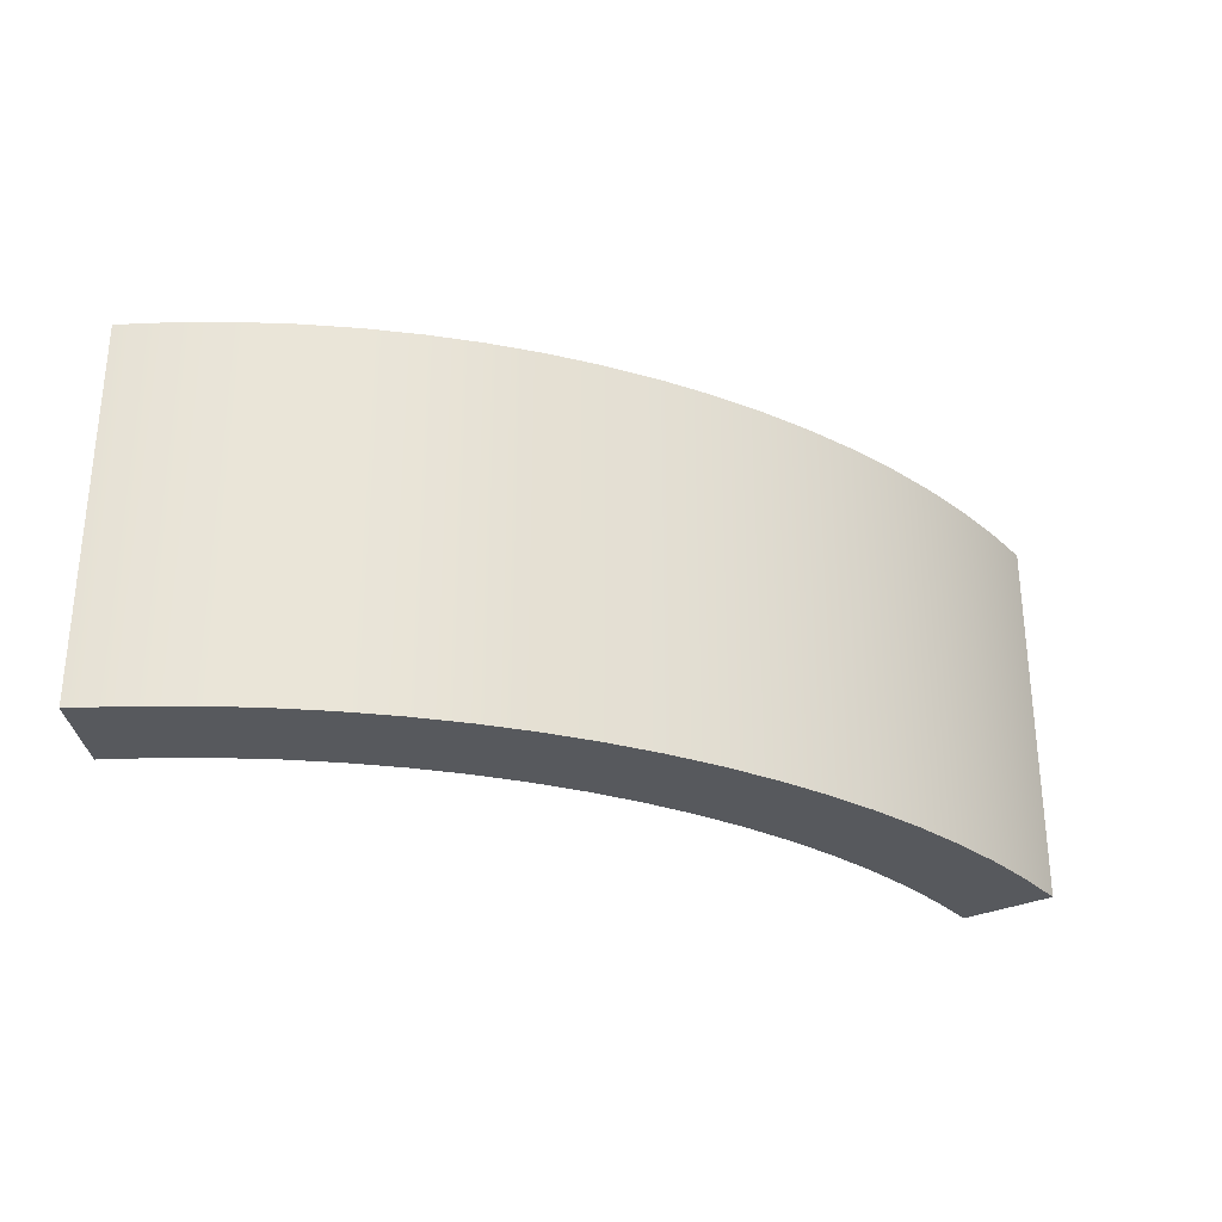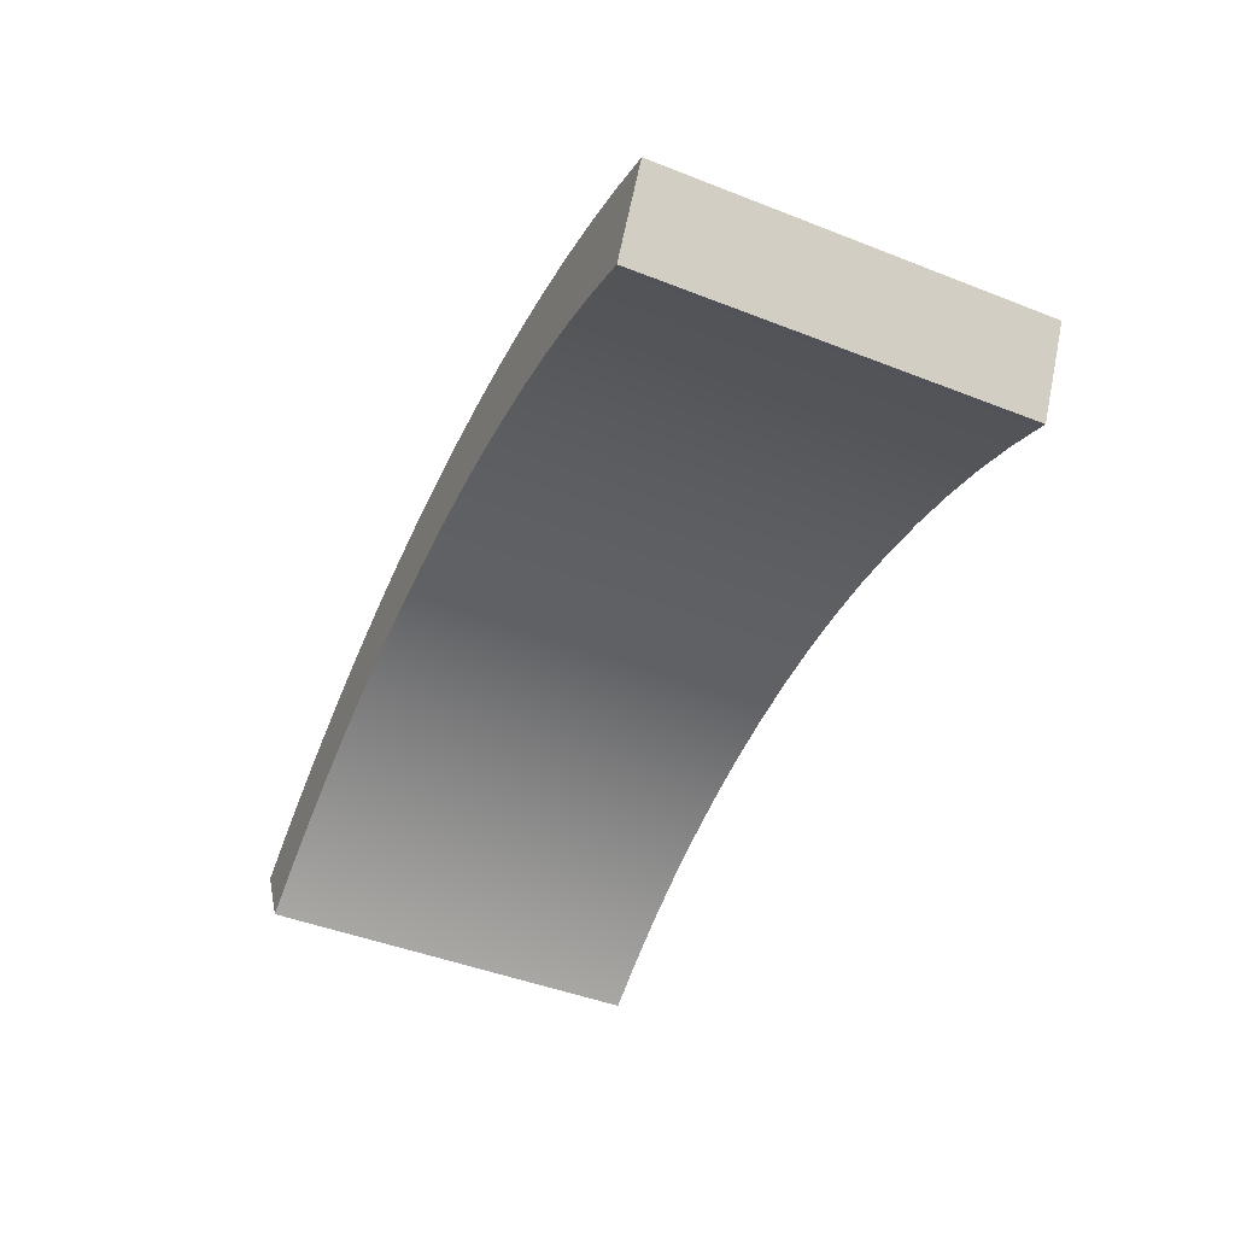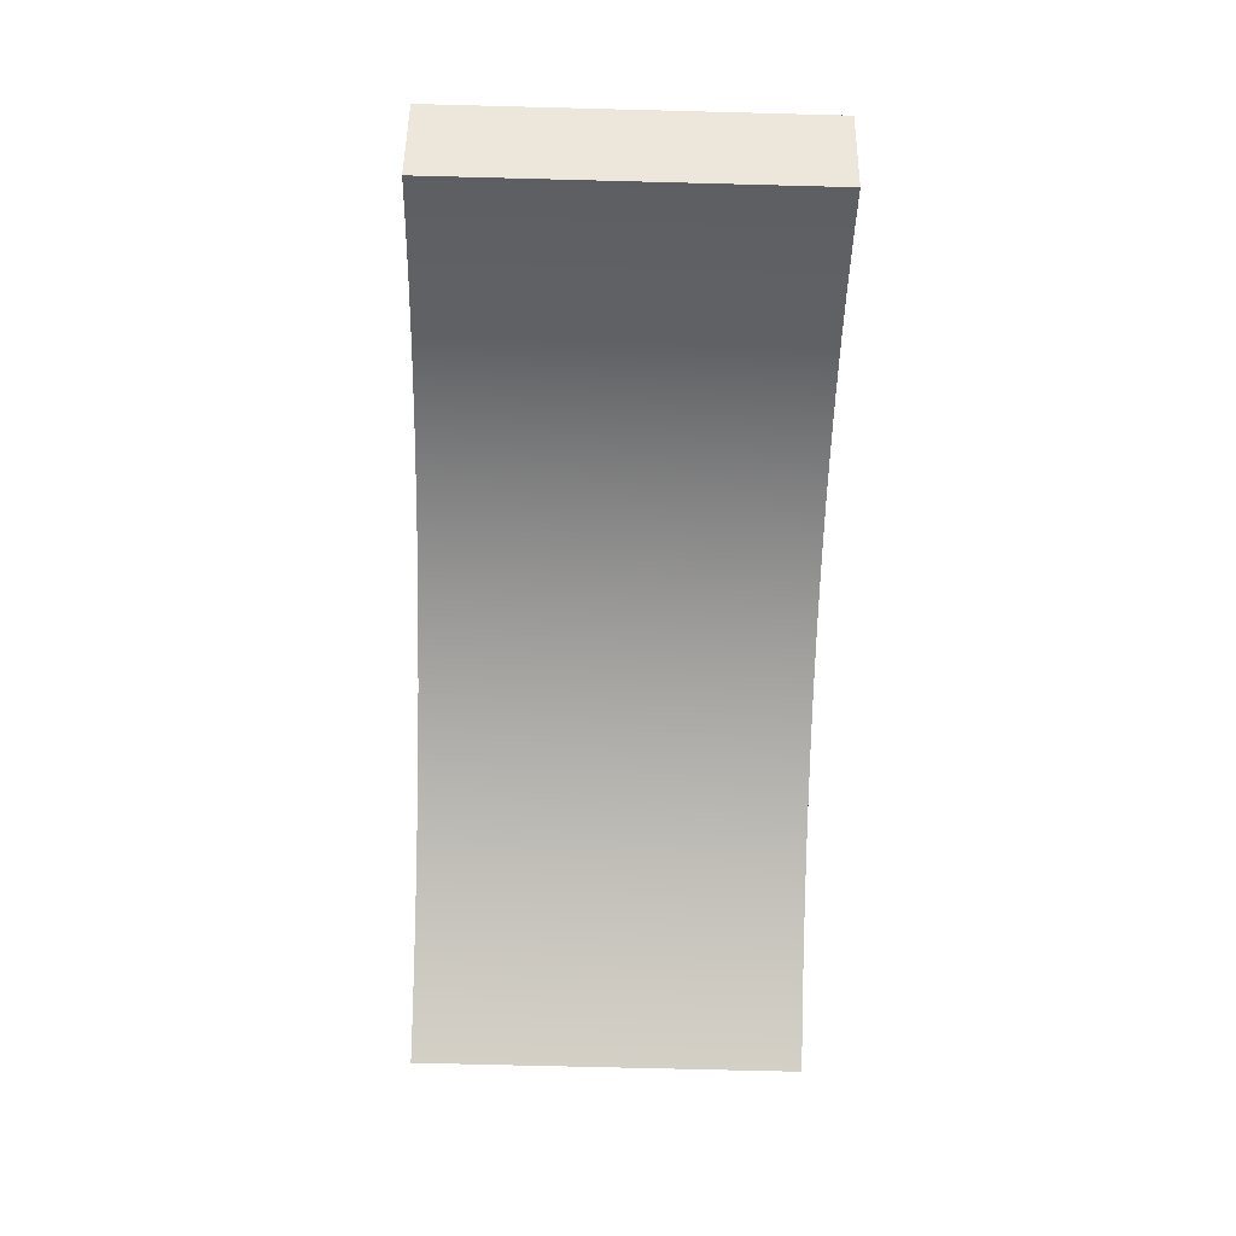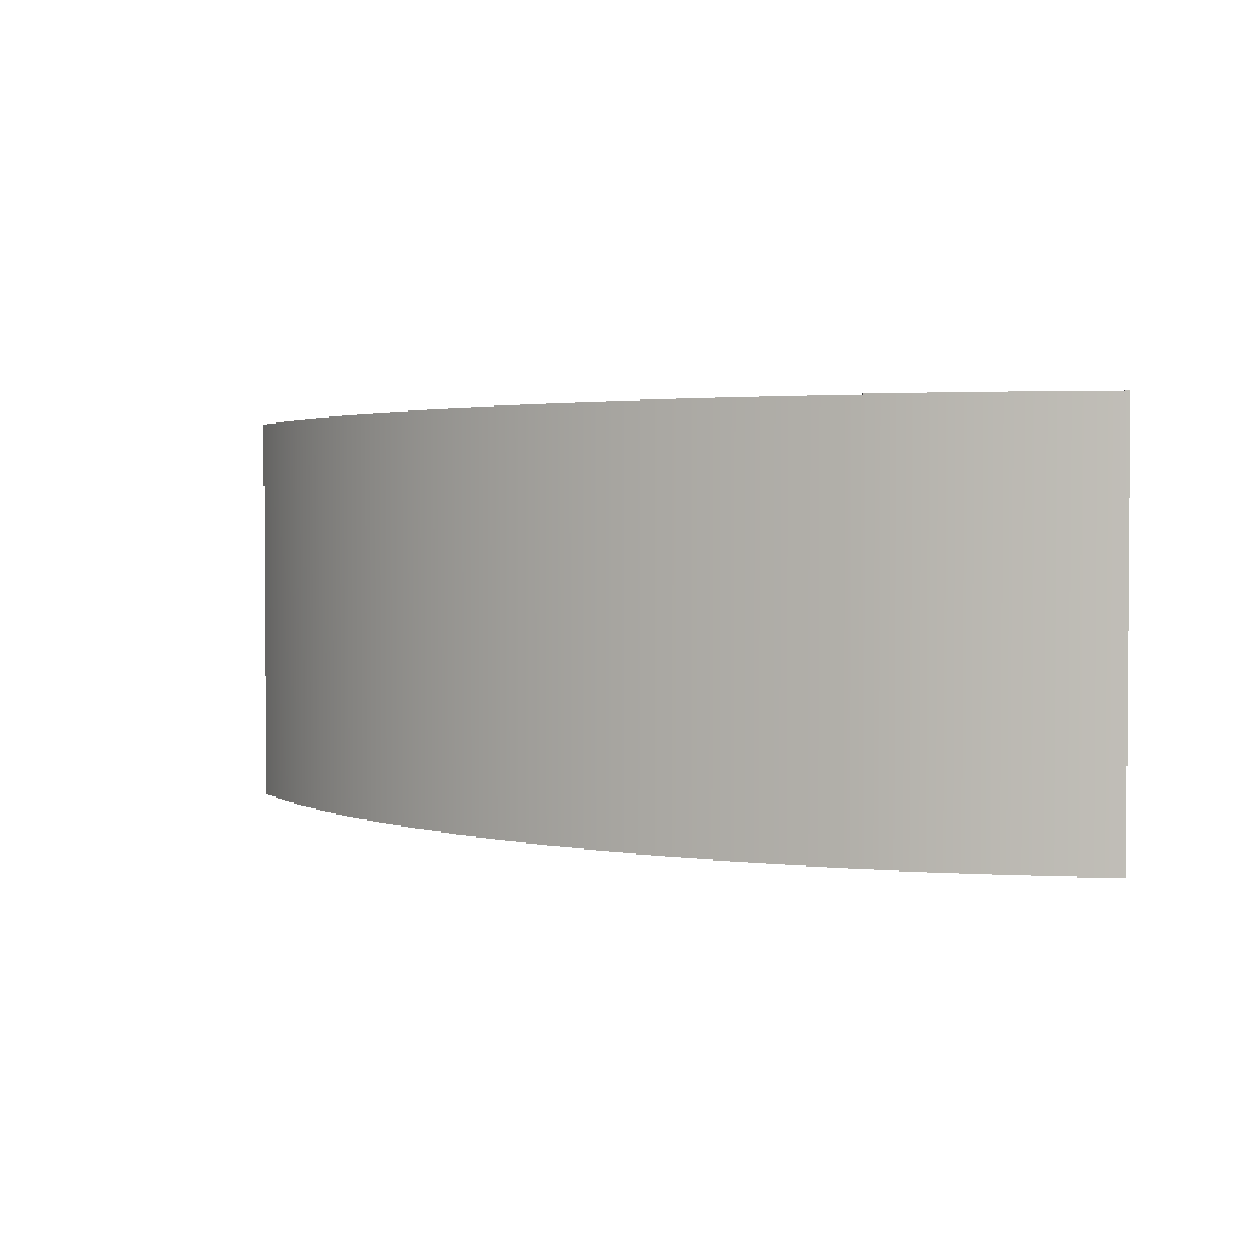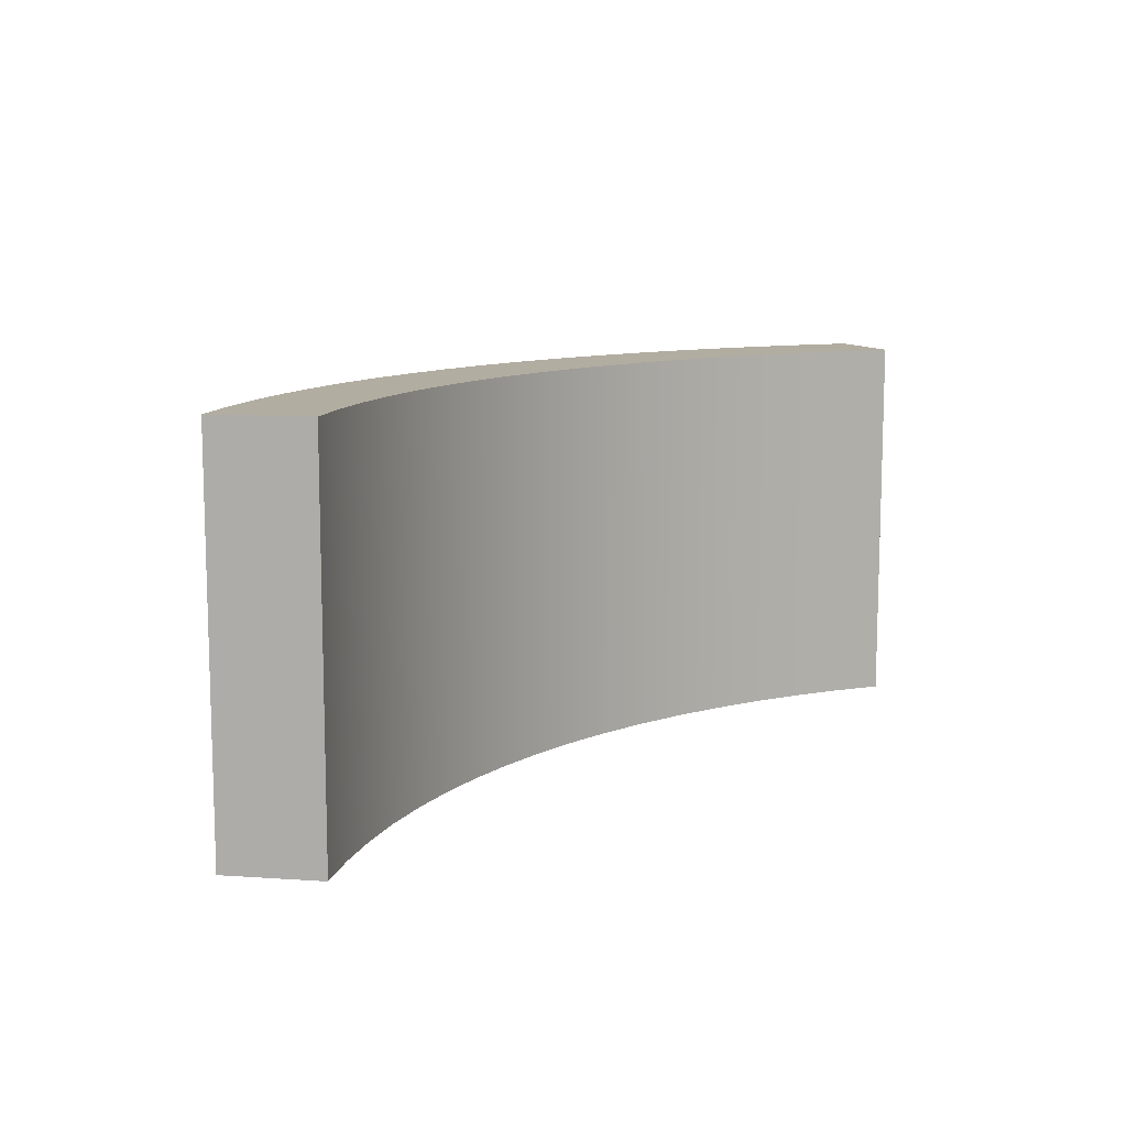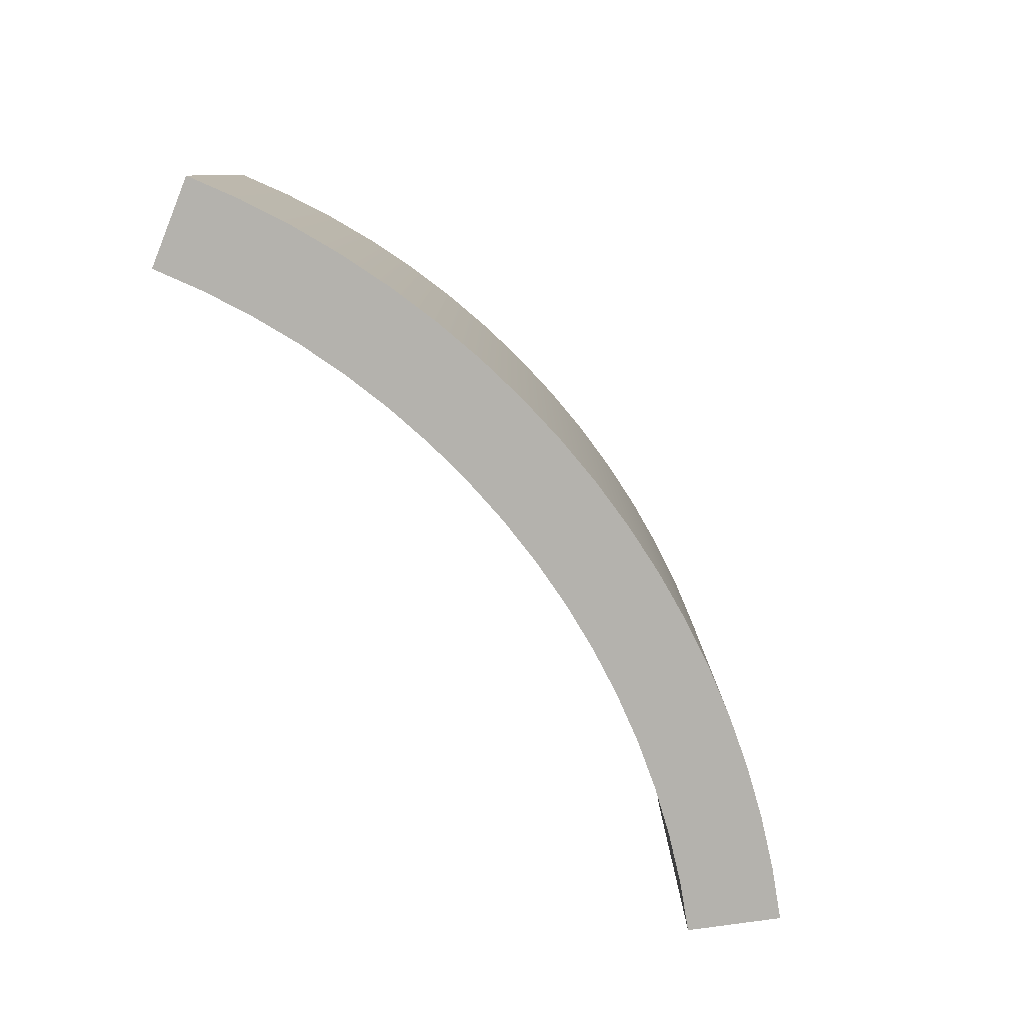
<metadata>
{"format":"obj","ext":"obj","renderer":"f3d","projection":"perspective","resolution":1024,"background":"white","views":[{"elev":-29.5,"azim":-24.7,"up":"+Y"},{"elev":-46.7,"azim":66.1,"up":"+Z"},{"elev":-69.1,"azim":-91.5,"up":"+Z"},{"elev":2.3,"azim":36.7,"up":"+Y"},{"elev":10.5,"azim":129.6,"up":"+Y"},{"elev":-79.6,"azim":-52.0,"up":"+Y"}]}
</metadata>
<code>
g shield1
v -22.5 0 38.97
v -25 0 43.3
v -25 20 43.3
v -22.5 20 38.97
v 22.5 0 38.97
v 20.06 0 40.28
v 17.54 0 41.44
v 14.96 0 42.44
v 12.31 0 43.28
v 9.627 0 43.96
v 6.903 0 44.47
v 4.152 0 44.81
v 1.386 0 44.98
v -1.386 0 44.98
v -4.152 0 44.81
v -6.903 0 44.47
v -9.627 0 43.96
v -12.31 0 43.28
v -14.96 0 42.44
v -17.54 0 41.44
v -20.06 0 40.28
v -20.06 20 40.28
v -17.54 20 41.44
v -14.96 20 42.44
v -12.31 20 43.28
v -9.627 20 43.96
v -6.903 20 44.47
v -4.152 20 44.81
v -1.386 20 44.98
v 1.386 20 44.98
v 4.152 20 44.81
v 6.903 20 44.47
v 9.627 20 43.96
v 12.31 20 43.28
v 14.96 20 42.44
v 17.54 20 41.44
v 20.06 20 40.28
v 22.5 20 38.97
v 25 0 43.3
v 25 20 43.3
v -22.44 0 44.68
v -19.8 0 45.91
v -17.1 0 46.98
v -14.34 0 47.9
v -11.53 0 48.65
v -8.682 0 49.24
v -5.805 0 49.66
v -2.907 0 49.92
v 0 0 50
v 2.907 0 49.92
v 5.805 0 49.66
v 8.682 0 49.24
v 11.53 0 48.65
v 14.34 0 47.9
v 17.1 0 46.98
v 19.8 0 45.91
v 22.44 0 44.68
v 22.44 20 44.68
v 19.8 20 45.91
v 17.1 20 46.98
v 14.34 20 47.9
v 11.53 20 48.65
v 8.682 20 49.24
v 5.805 20 49.66
v 2.907 20 49.92
v 0 20 50
v -2.907 20 49.92
v -5.805 20 49.66
v -8.682 20 49.24
v -11.53 20 48.65
v -14.34 20 47.9
v -17.1 20 46.98
v -19.8 20 45.91
v -22.44 20 44.68
f 1 2 4
f 4 2 3
f 38 5 37
f 37 5 6
f 37 6 36
f 36 6 7
f 36 7 35
f 35 7 8
f 35 8 34
f 34 8 9
f 34 9 33
f 33 9 10
f 33 10 32
f 32 10 11
f 32 11 31
f 31 11 12
f 31 12 30
f 30 12 13
f 30 13 29
f 29 13 14
f 29 14 28
f 28 14 15
f 28 15 27
f 27 15 16
f 27 16 26
f 26 16 17
f 26 17 25
f 25 17 18
f 25 18 24
f 24 18 19
f 24 19 23
f 23 19 20
f 23 20 22
f 22 20 21
f 22 21 4
f 4 21 1
f 39 5 40
f 40 5 38
f 3 2 74
f 74 2 41
f 74 41 73
f 73 41 42
f 73 42 72
f 72 42 43
f 72 43 71
f 71 43 44
f 71 44 70
f 70 44 45
f 70 45 69
f 69 45 46
f 69 46 68
f 68 46 47
f 68 47 67
f 67 47 48
f 67 48 66
f 66 48 49
f 66 49 65
f 65 49 50
f 65 50 64
f 64 50 51
f 64 51 63
f 63 51 52
f 63 52 62
f 62 52 53
f 62 53 61
f 61 53 54
f 61 54 60
f 60 54 55
f 60 55 59
f 59 55 56
f 59 56 58
f 58 56 57
f 58 57 40
f 40 57 39
f 74 24 3
f 3 24 23
f 3 23 22
f 73 26 74
f 74 26 25
f 74 25 24
f 26 73 27
f 27 73 72
f 27 72 28
f 28 72 71
f 28 71 70
f 28 70 29
f 29 70 69
f 29 69 68
f 68 67 29
f 29 67 66
f 29 66 65
f 29 65 30
f 30 65 64
f 30 64 63
f 63 62 30
f 30 62 31
f 31 62 61
f 31 61 60
f 31 60 32
f 32 60 59
f 32 59 33
f 33 59 58
f 33 58 34
f 34 58 35
f 35 58 40
f 35 40 36
f 36 40 37
f 37 40 38
f 22 4 3
f 57 8 39
f 39 8 7
f 39 7 6
f 56 10 57
f 57 10 9
f 57 9 8
f 10 56 11
f 11 56 55
f 11 55 12
f 12 55 54
f 12 54 53
f 12 53 13
f 13 53 52
f 13 52 51
f 51 50 13
f 13 50 49
f 13 49 48
f 13 48 14
f 14 48 47
f 14 47 46
f 46 45 14
f 14 45 15
f 15 45 44
f 15 44 43
f 15 43 16
f 16 43 42
f 16 42 17
f 17 42 41
f 17 41 18
f 18 41 19
f 19 41 2
f 19 2 20
f 20 2 21
f 21 2 1
f 6 5 39

</code>
